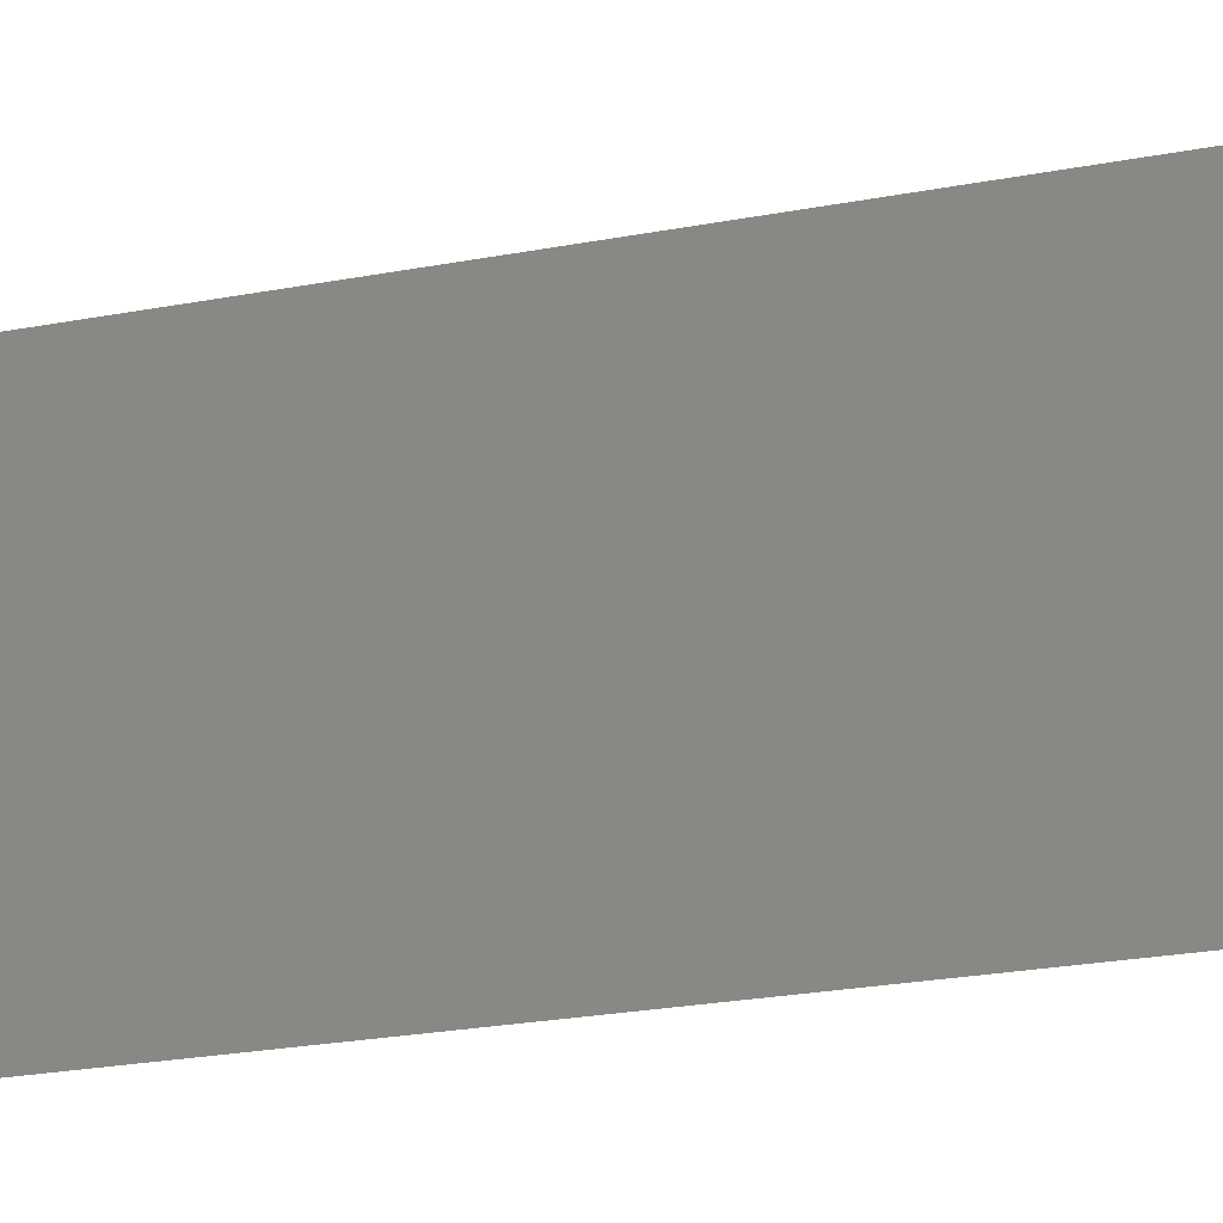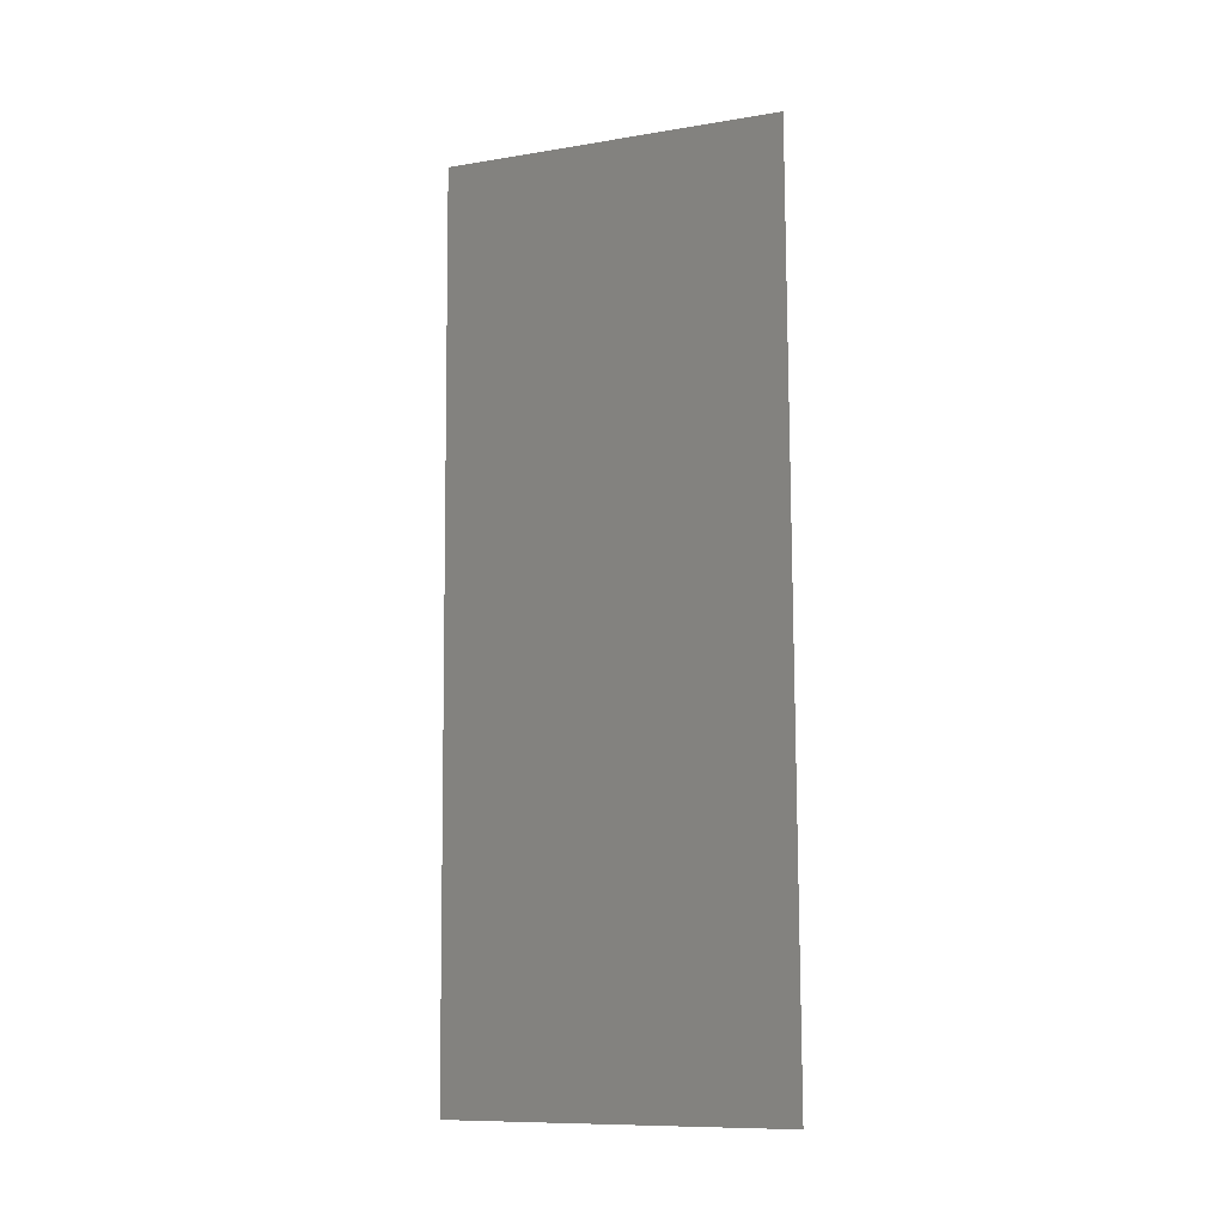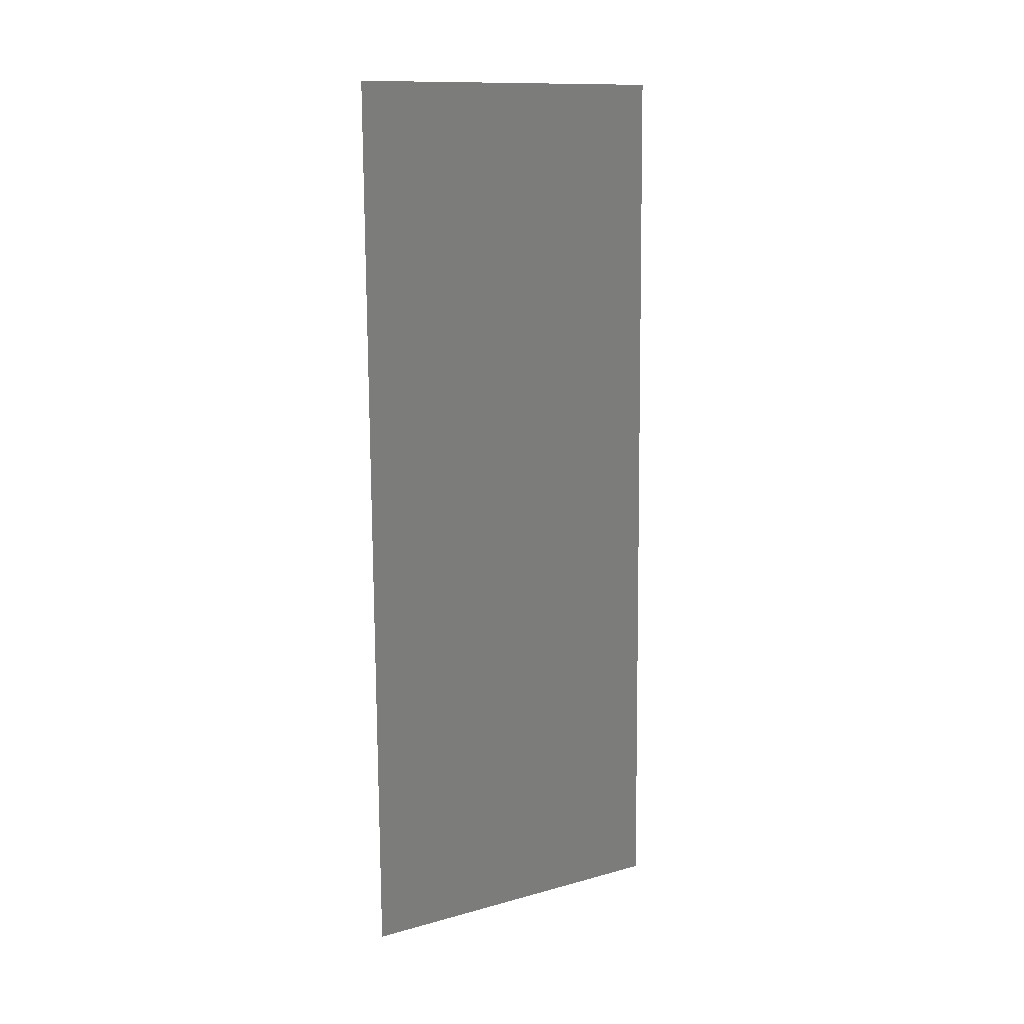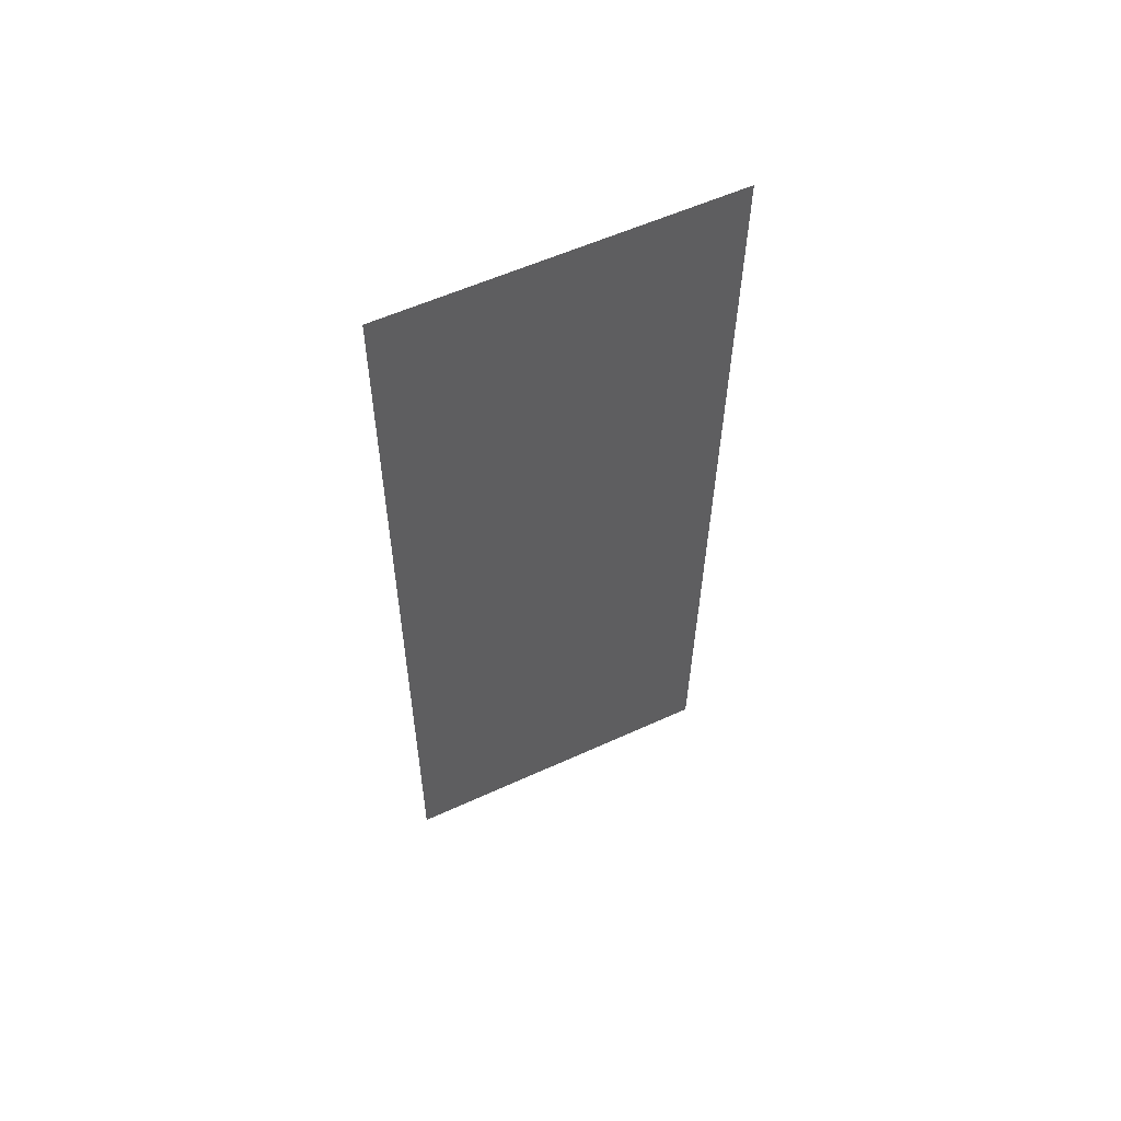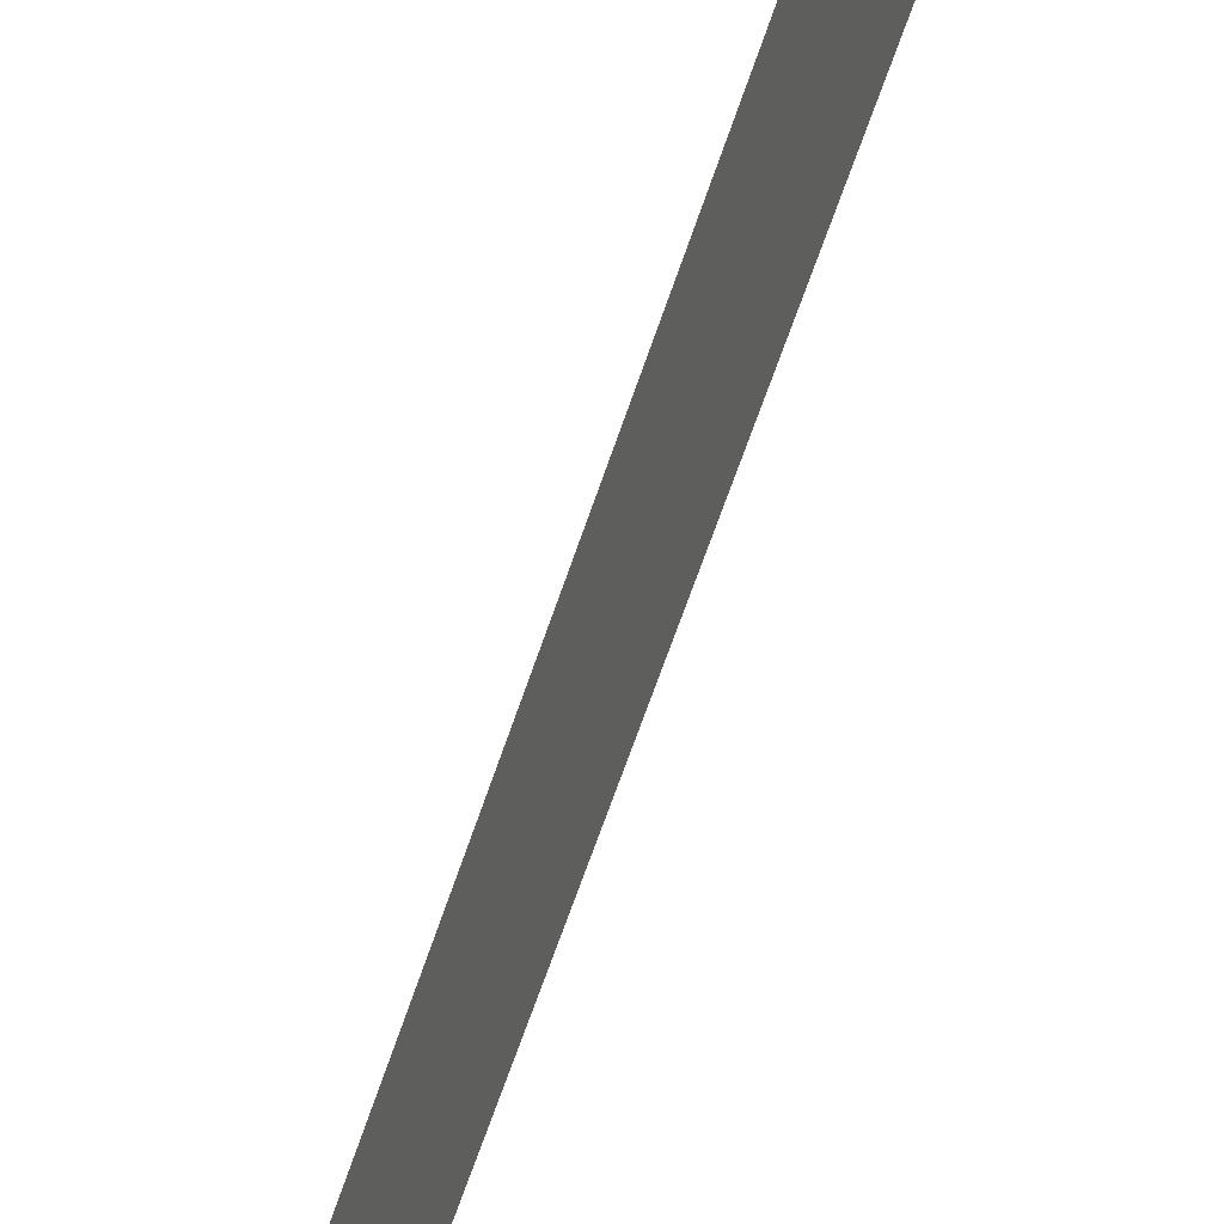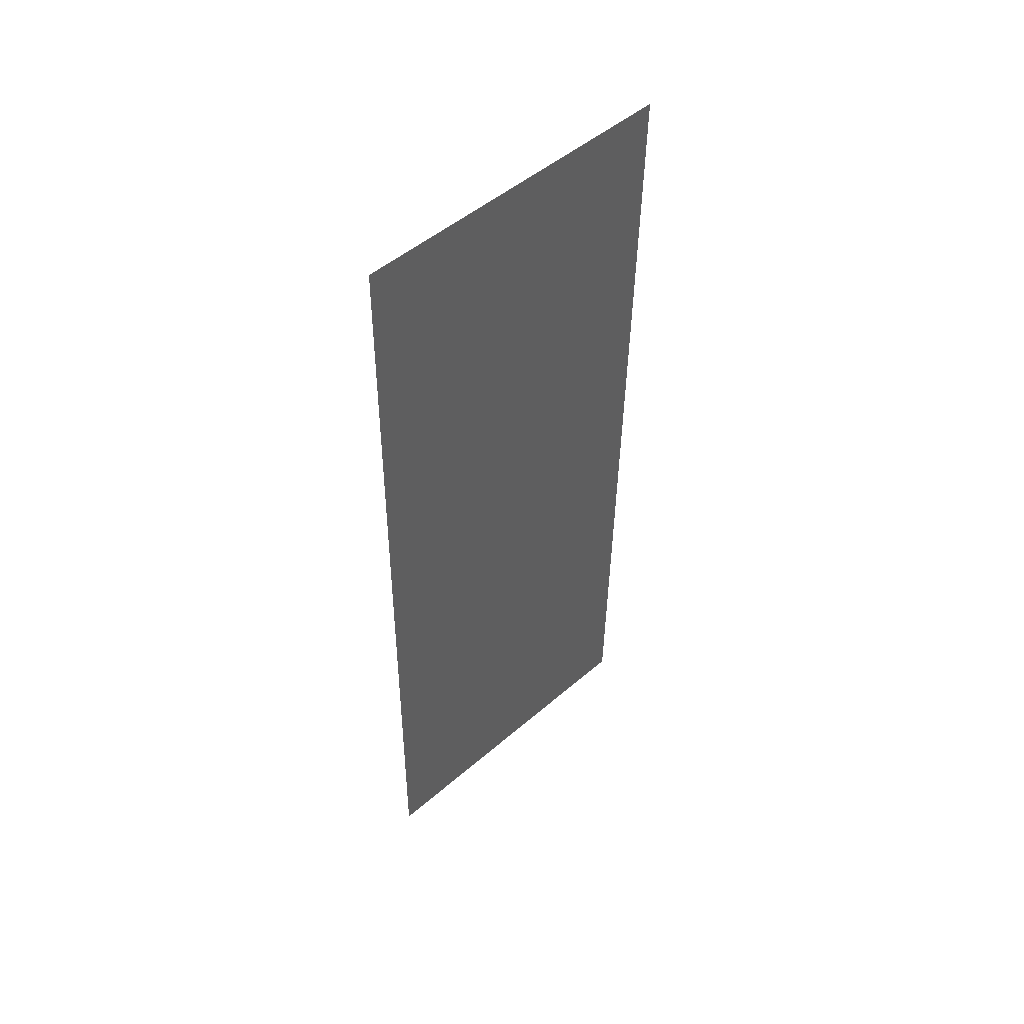
<metadata>
{"format":"stl","ext":"stl","renderer":"f3d","projection":"perspective","resolution":1024,"background":"white","views":[{"elev":-24.4,"azim":106.7,"up":"+Z"},{"elev":-10.3,"azim":112.5,"up":"+Y"},{"elev":12.7,"azim":-122.4,"up":"+Y"},{"elev":56.9,"azim":64.5,"up":"+Y"},{"elev":-66.0,"azim":160.5,"up":"+Z"},{"elev":49.8,"azim":46.5,"up":"+Y"}]}
</metadata>
<code>
# stl→obj: 21 verts, 26 faces
v 0.008271 0.02115 0
v 0.008193 0.01506 0.01046
v 0.008135 0.01057 0
v 0.008406 0.03172 0.02
v 0.008484 0.0378 0.009385
v 0.008542 0.0423 0.02
v 0.008339 0.02643 0.009975
v 0.008271 0.02115 0.02
v 0.008406 0.03172 0
v 0.008 0 0
v 0.008097 0.007574 0.007716
v 0.008 0 0.01
v 0.008677 0.05287 0.02
v 0.00858 0.0453 0.01228
v 0.008677 0.05287 0.01
v 0.008135 0.01057 0.02
v 0.008542 0.0423 0
v 0.00808 0.006255 0.01403
v 0.008597 0.04662 0.005952
v 0.008677 0.05287 0
v 0.008 0 0.02
f 1 2 3
f 4 5 6
f 4 7 5
f 8 7 4
f 1 7 2
f 2 7 8
f 9 7 1
f 5 7 9
f 10 11 12
f 13 14 15
f 16 2 8
f 17 5 9
f 6 14 13
f 3 11 10
f 2 11 3
f 5 14 6
f 16 18 2
f 17 19 5
f 2 18 11
f 5 19 14
f 20 19 17
f 21 18 16
f 15 19 20
f 12 18 21
f 14 19 15
f 11 18 12

</code>
